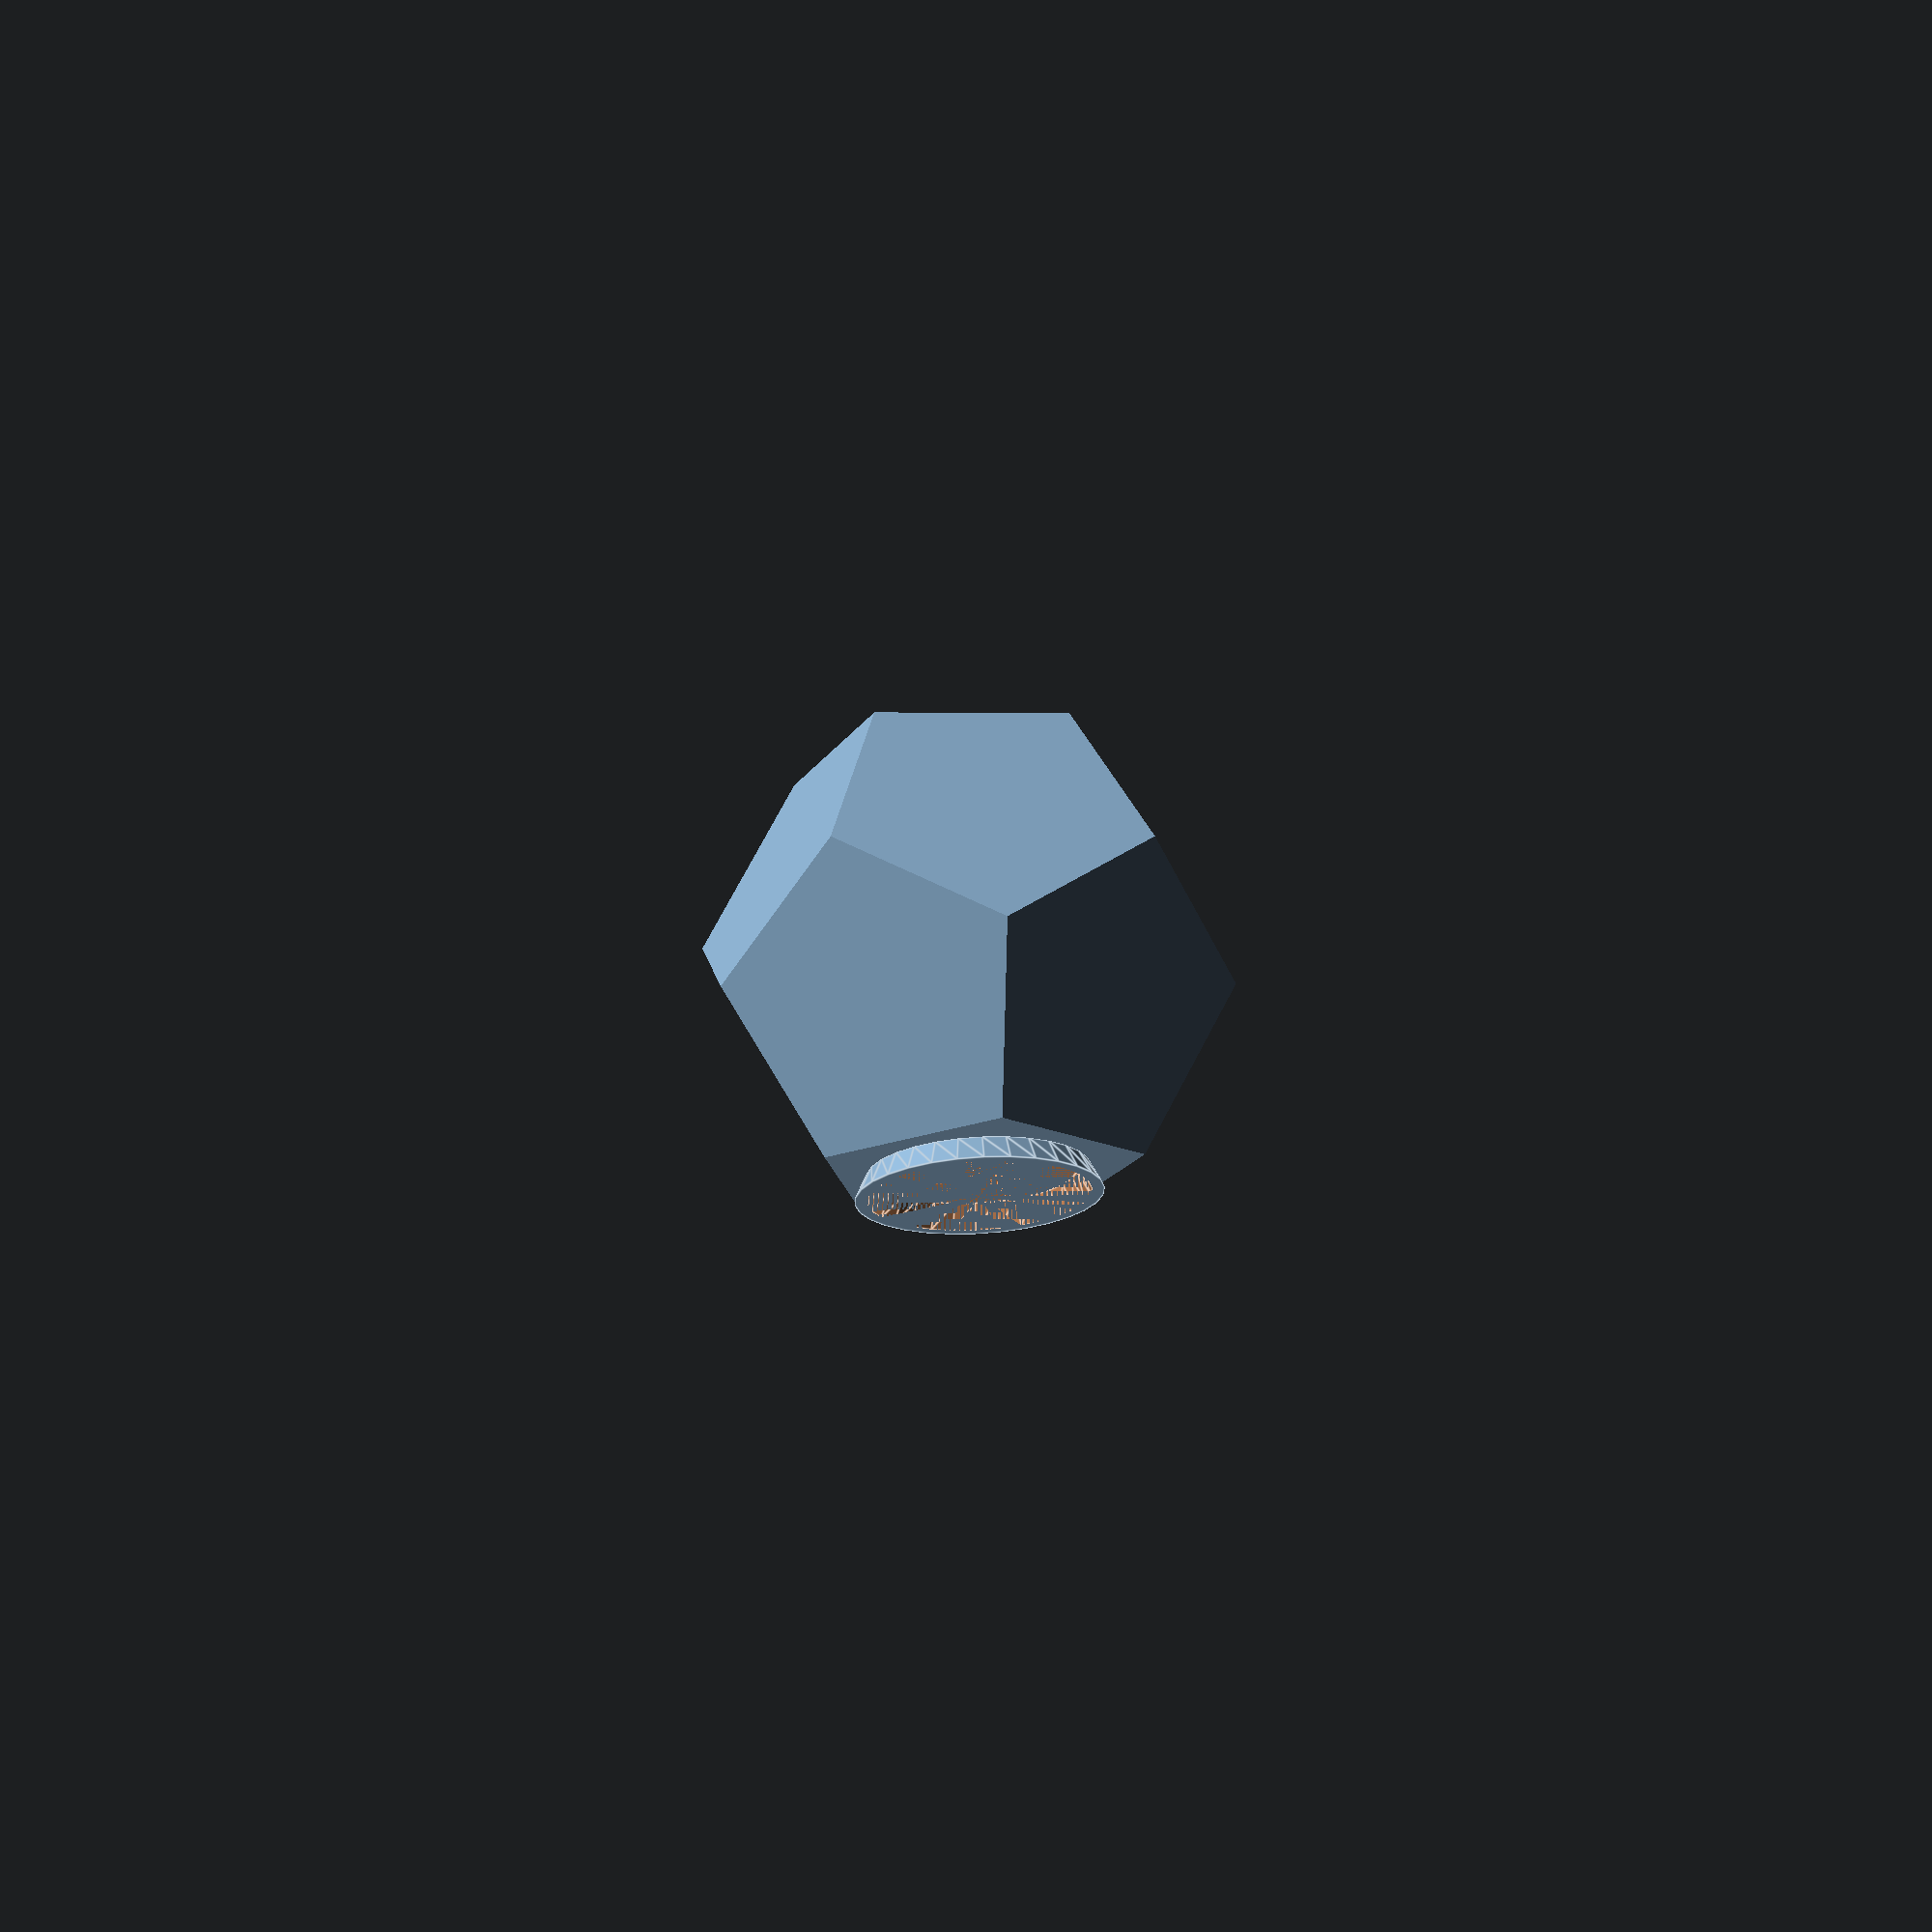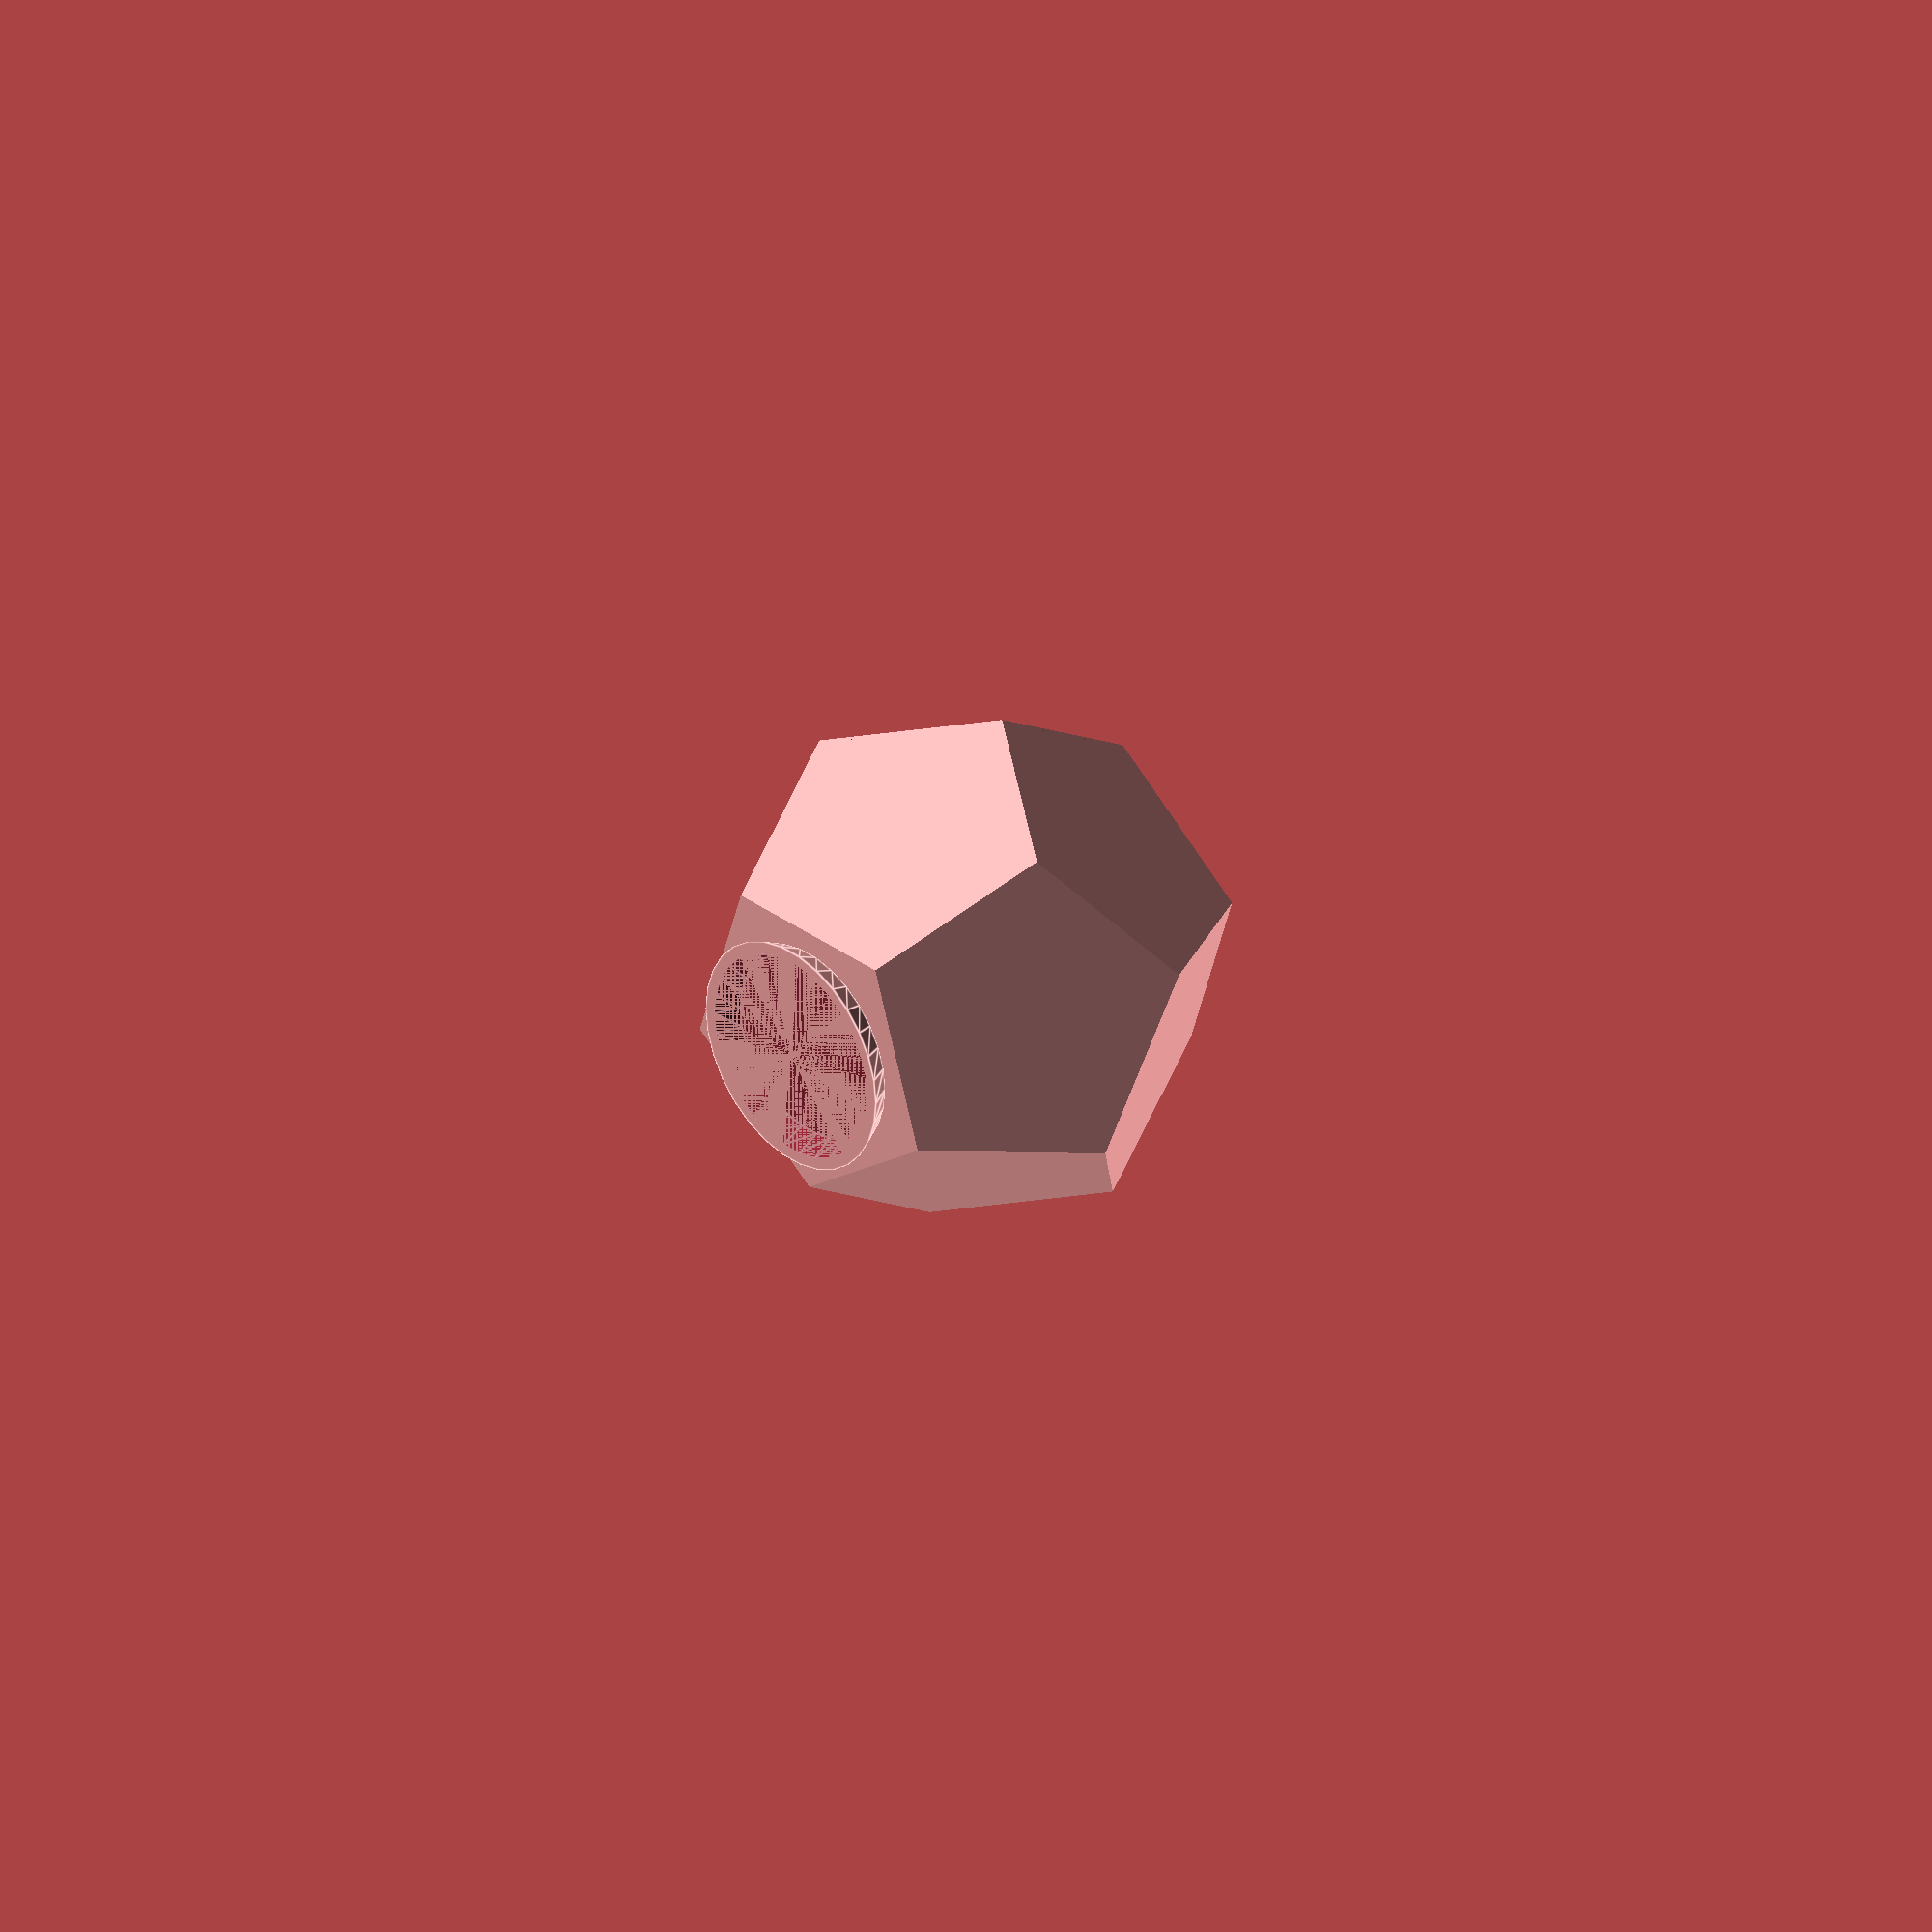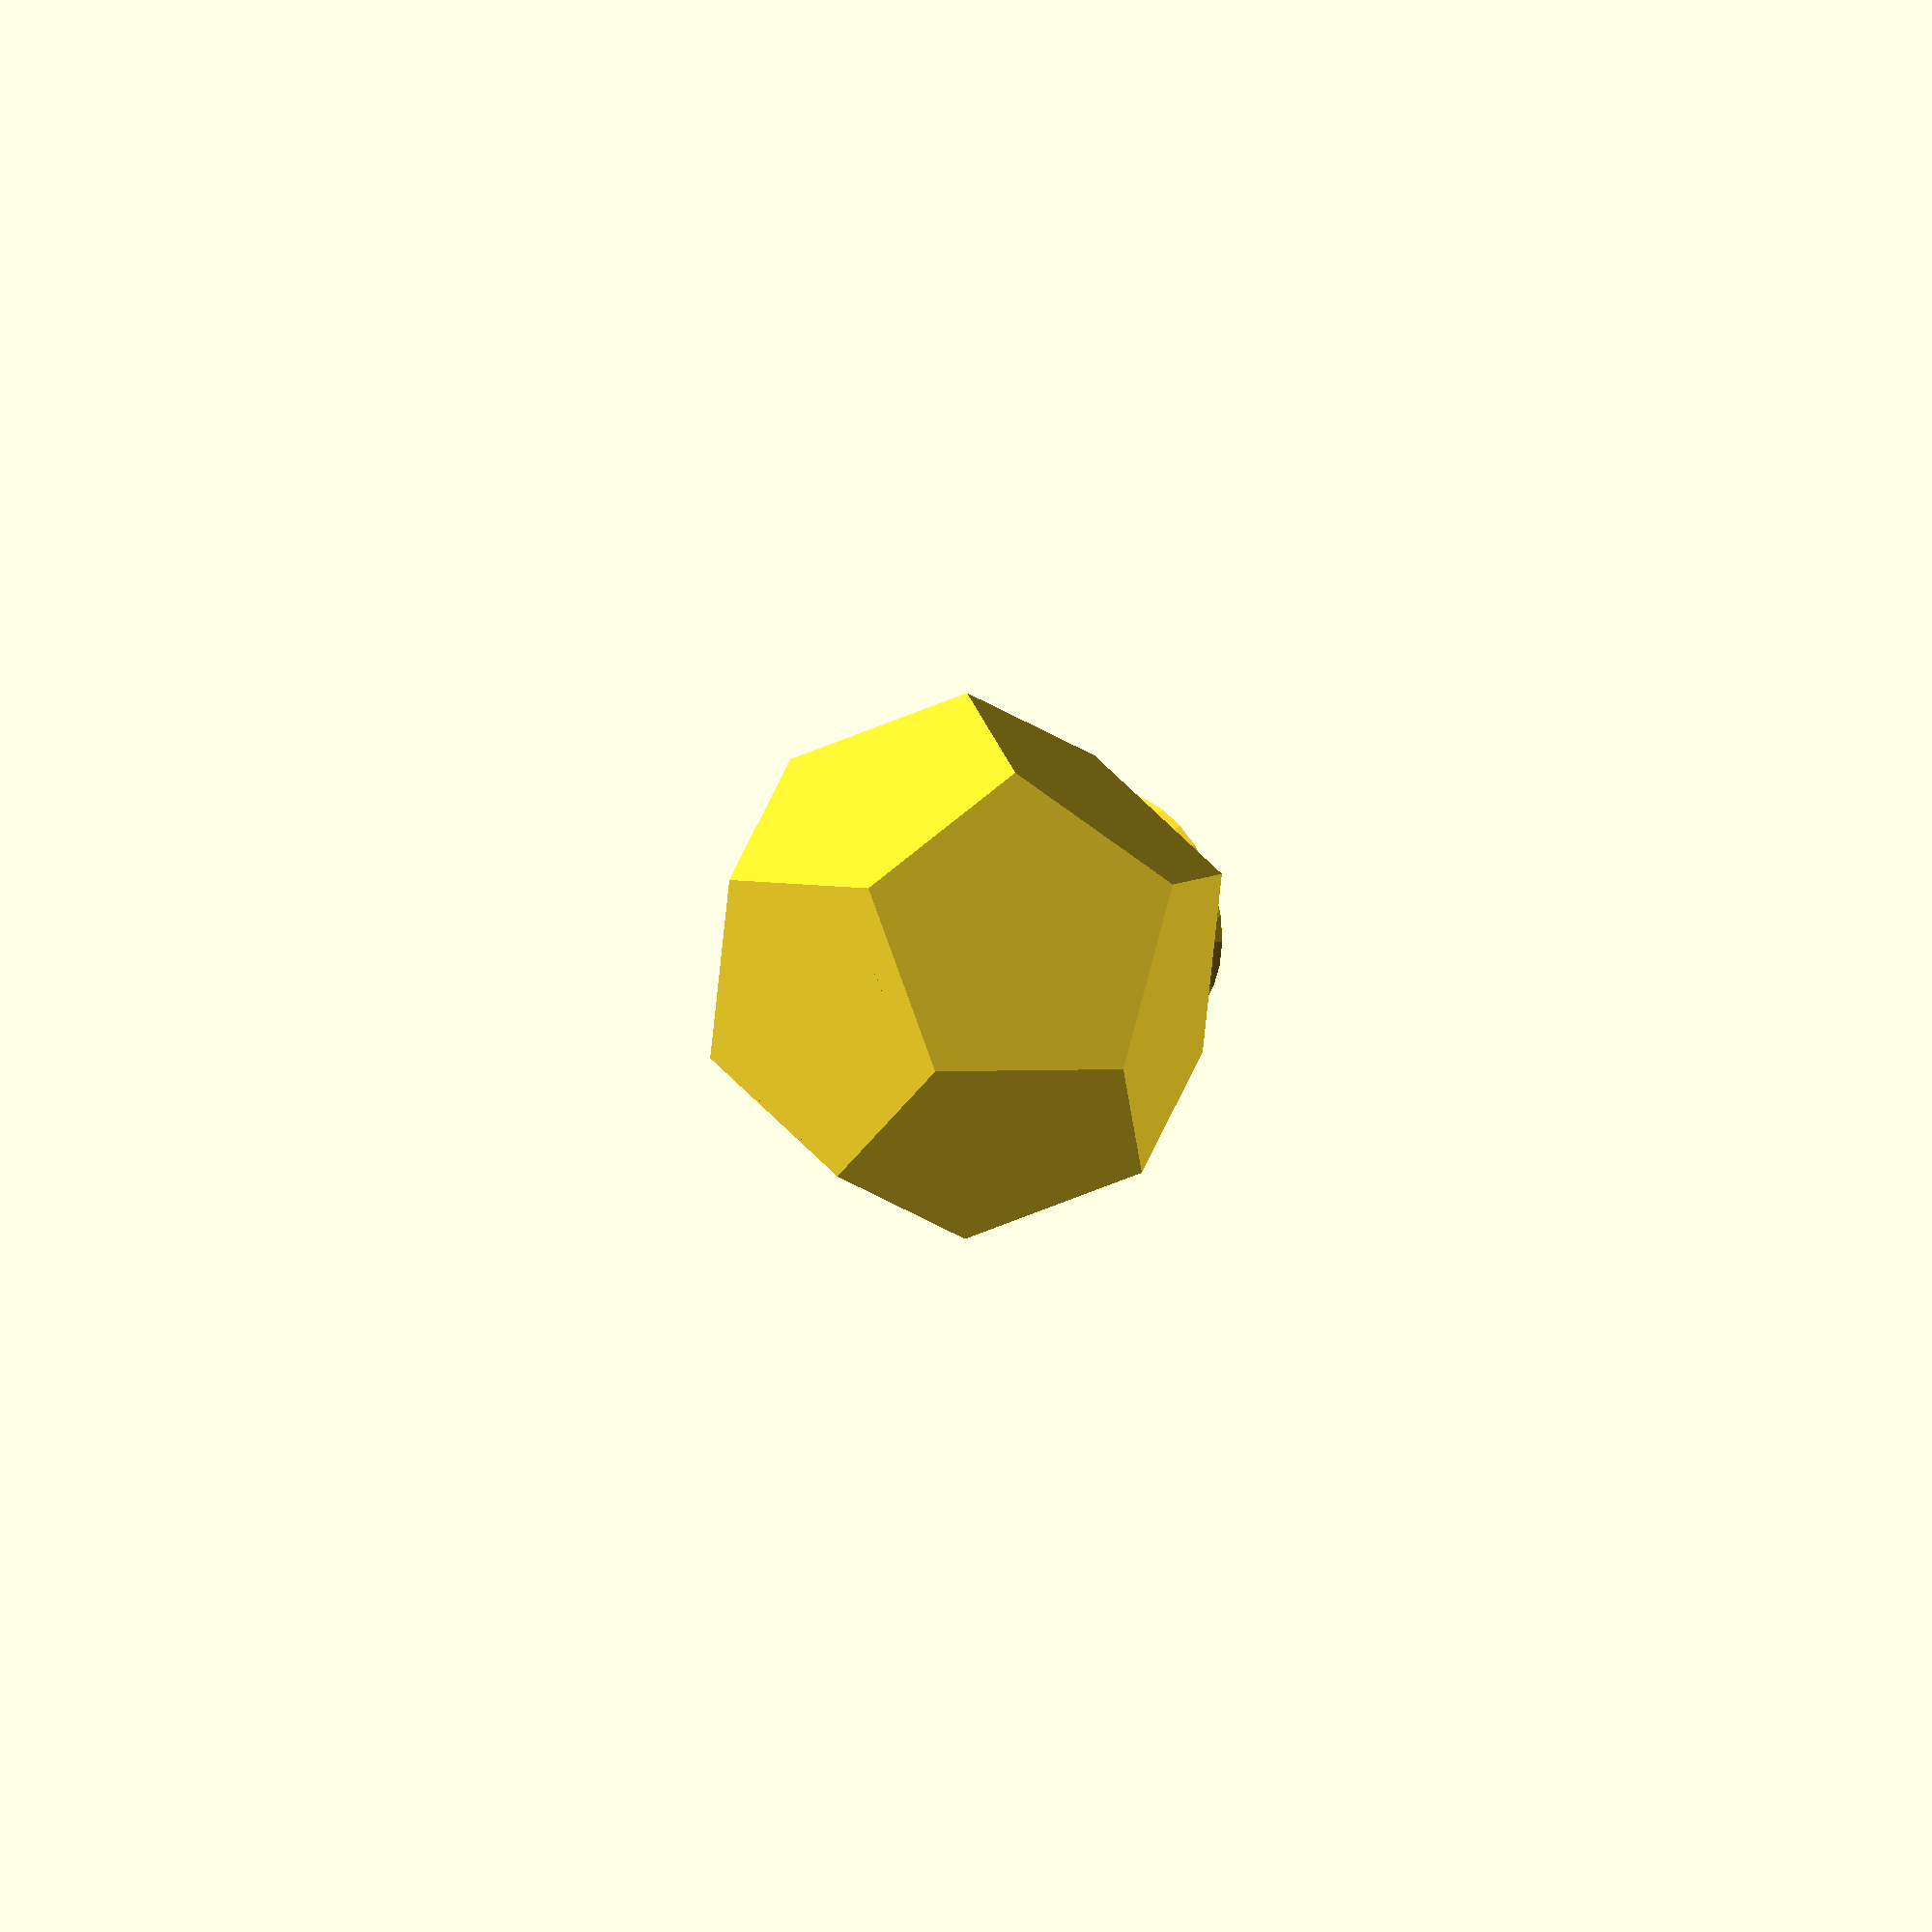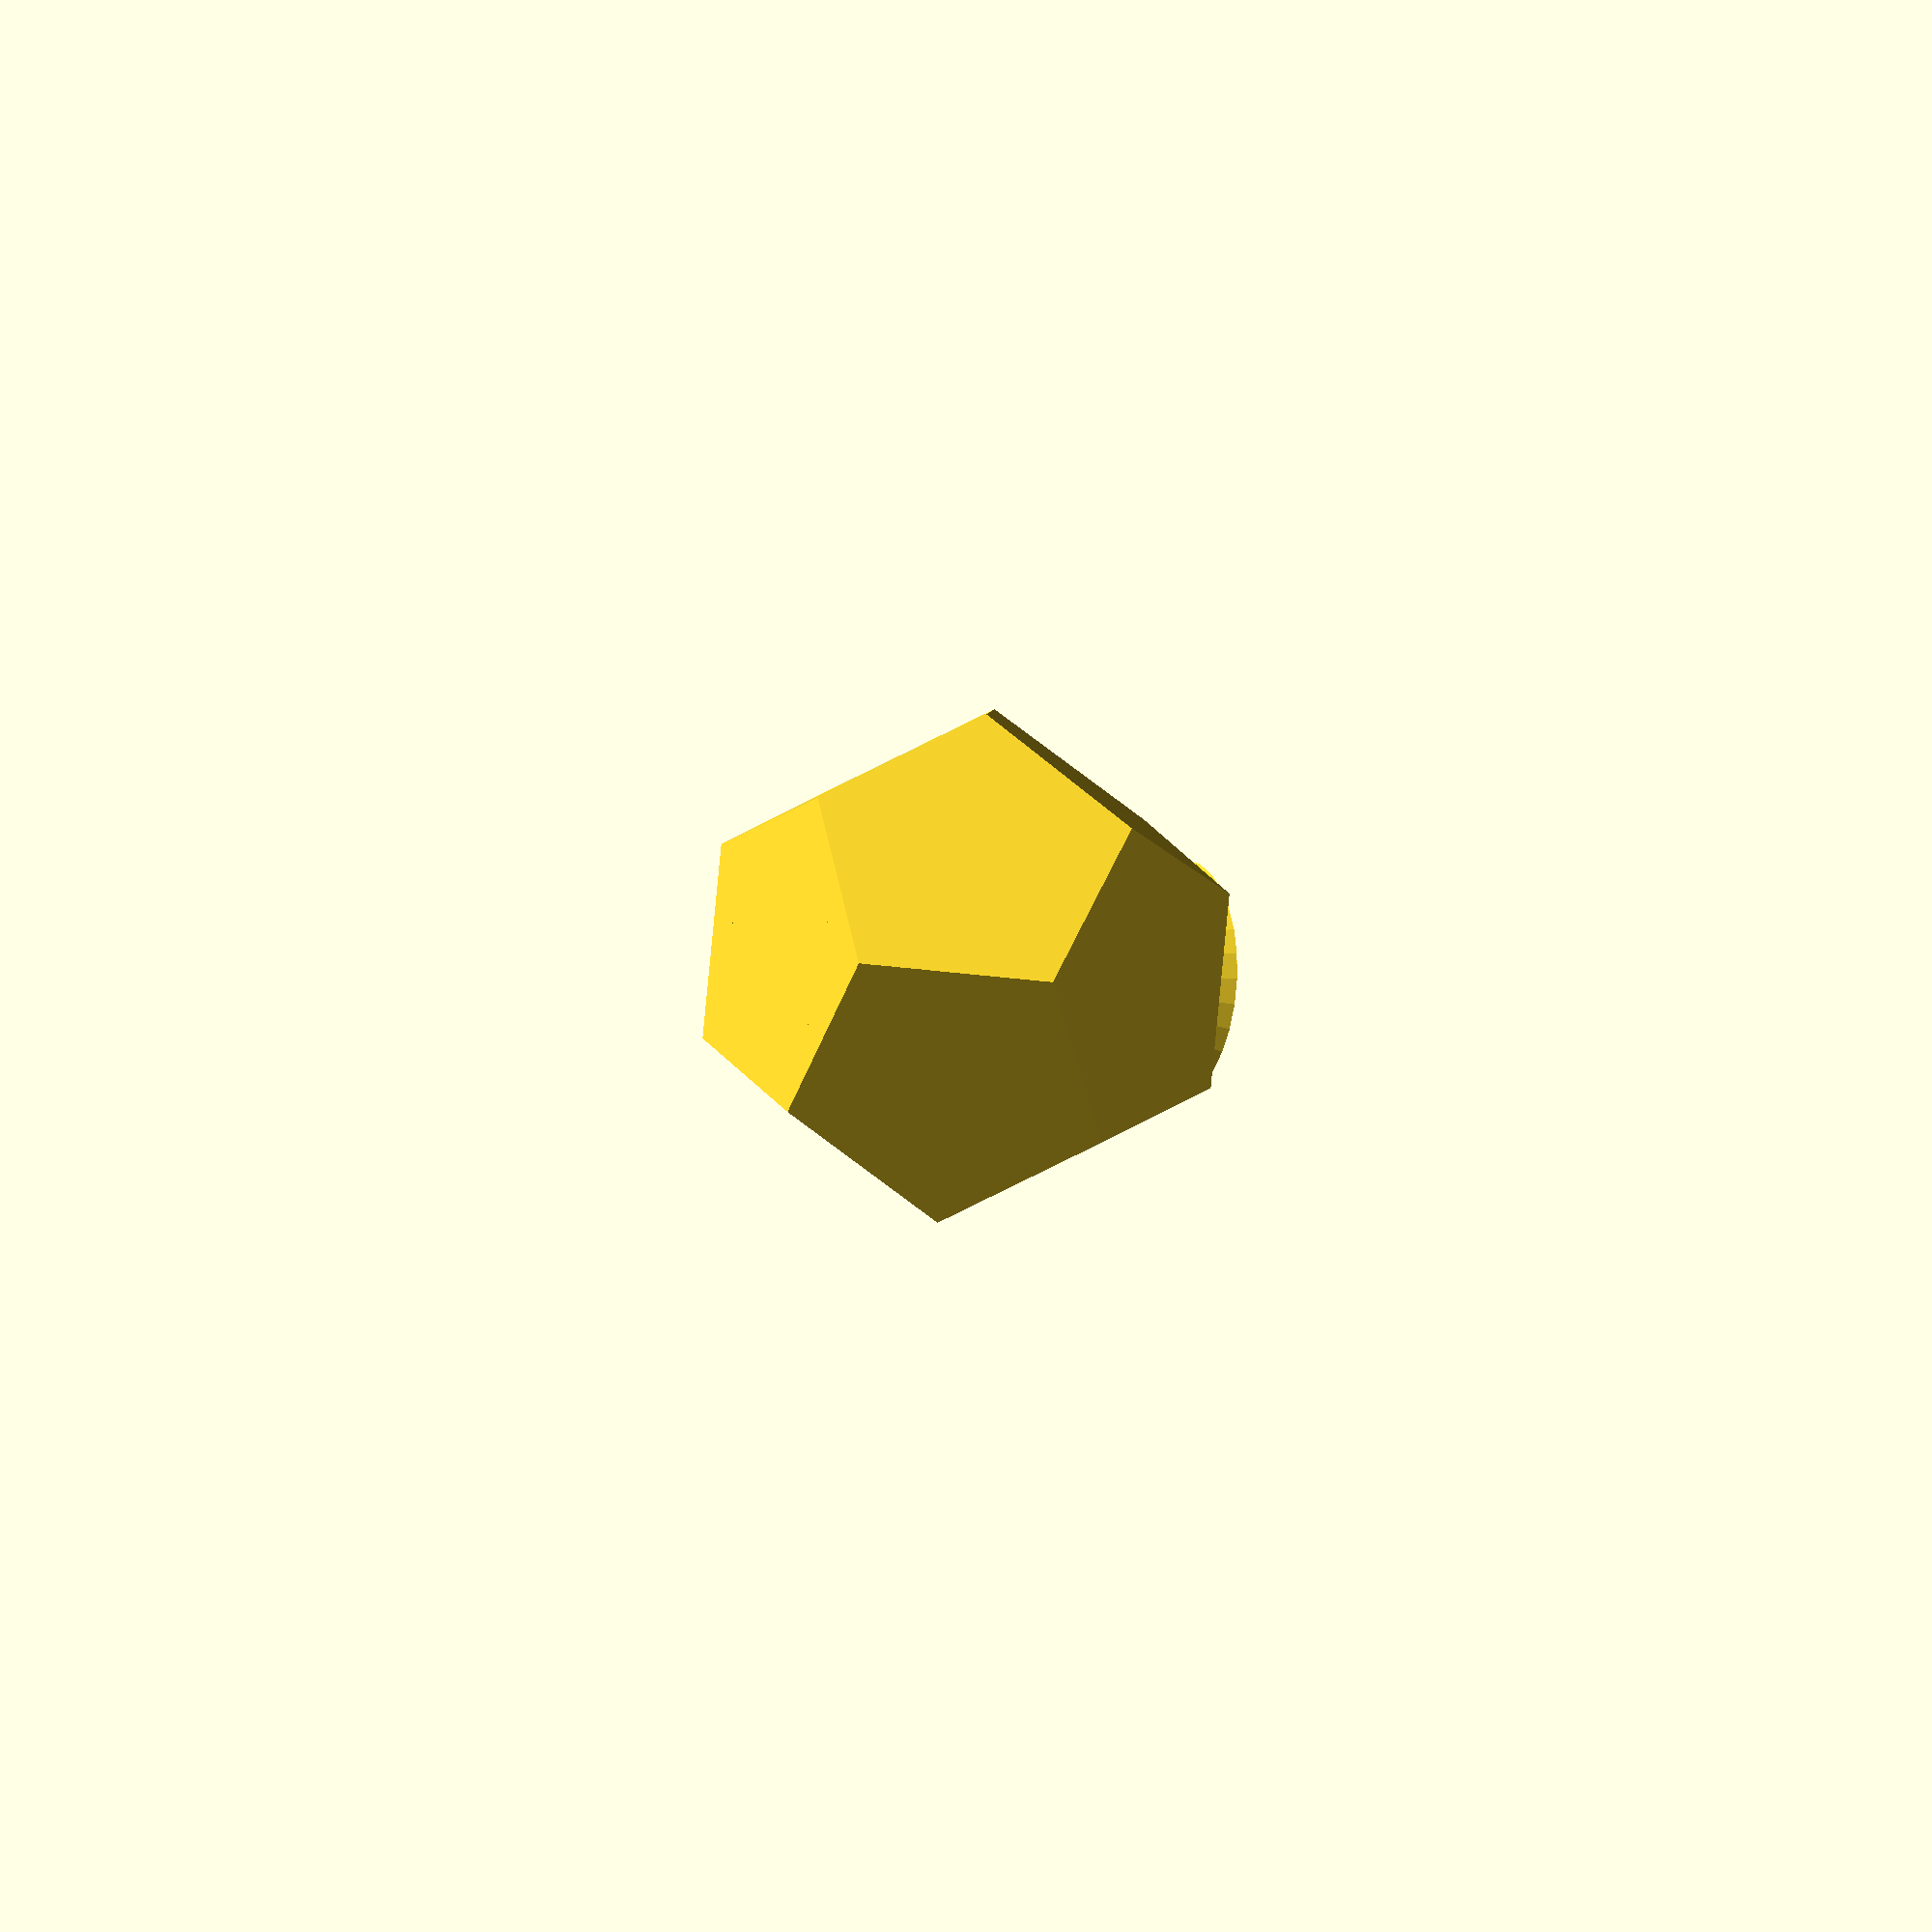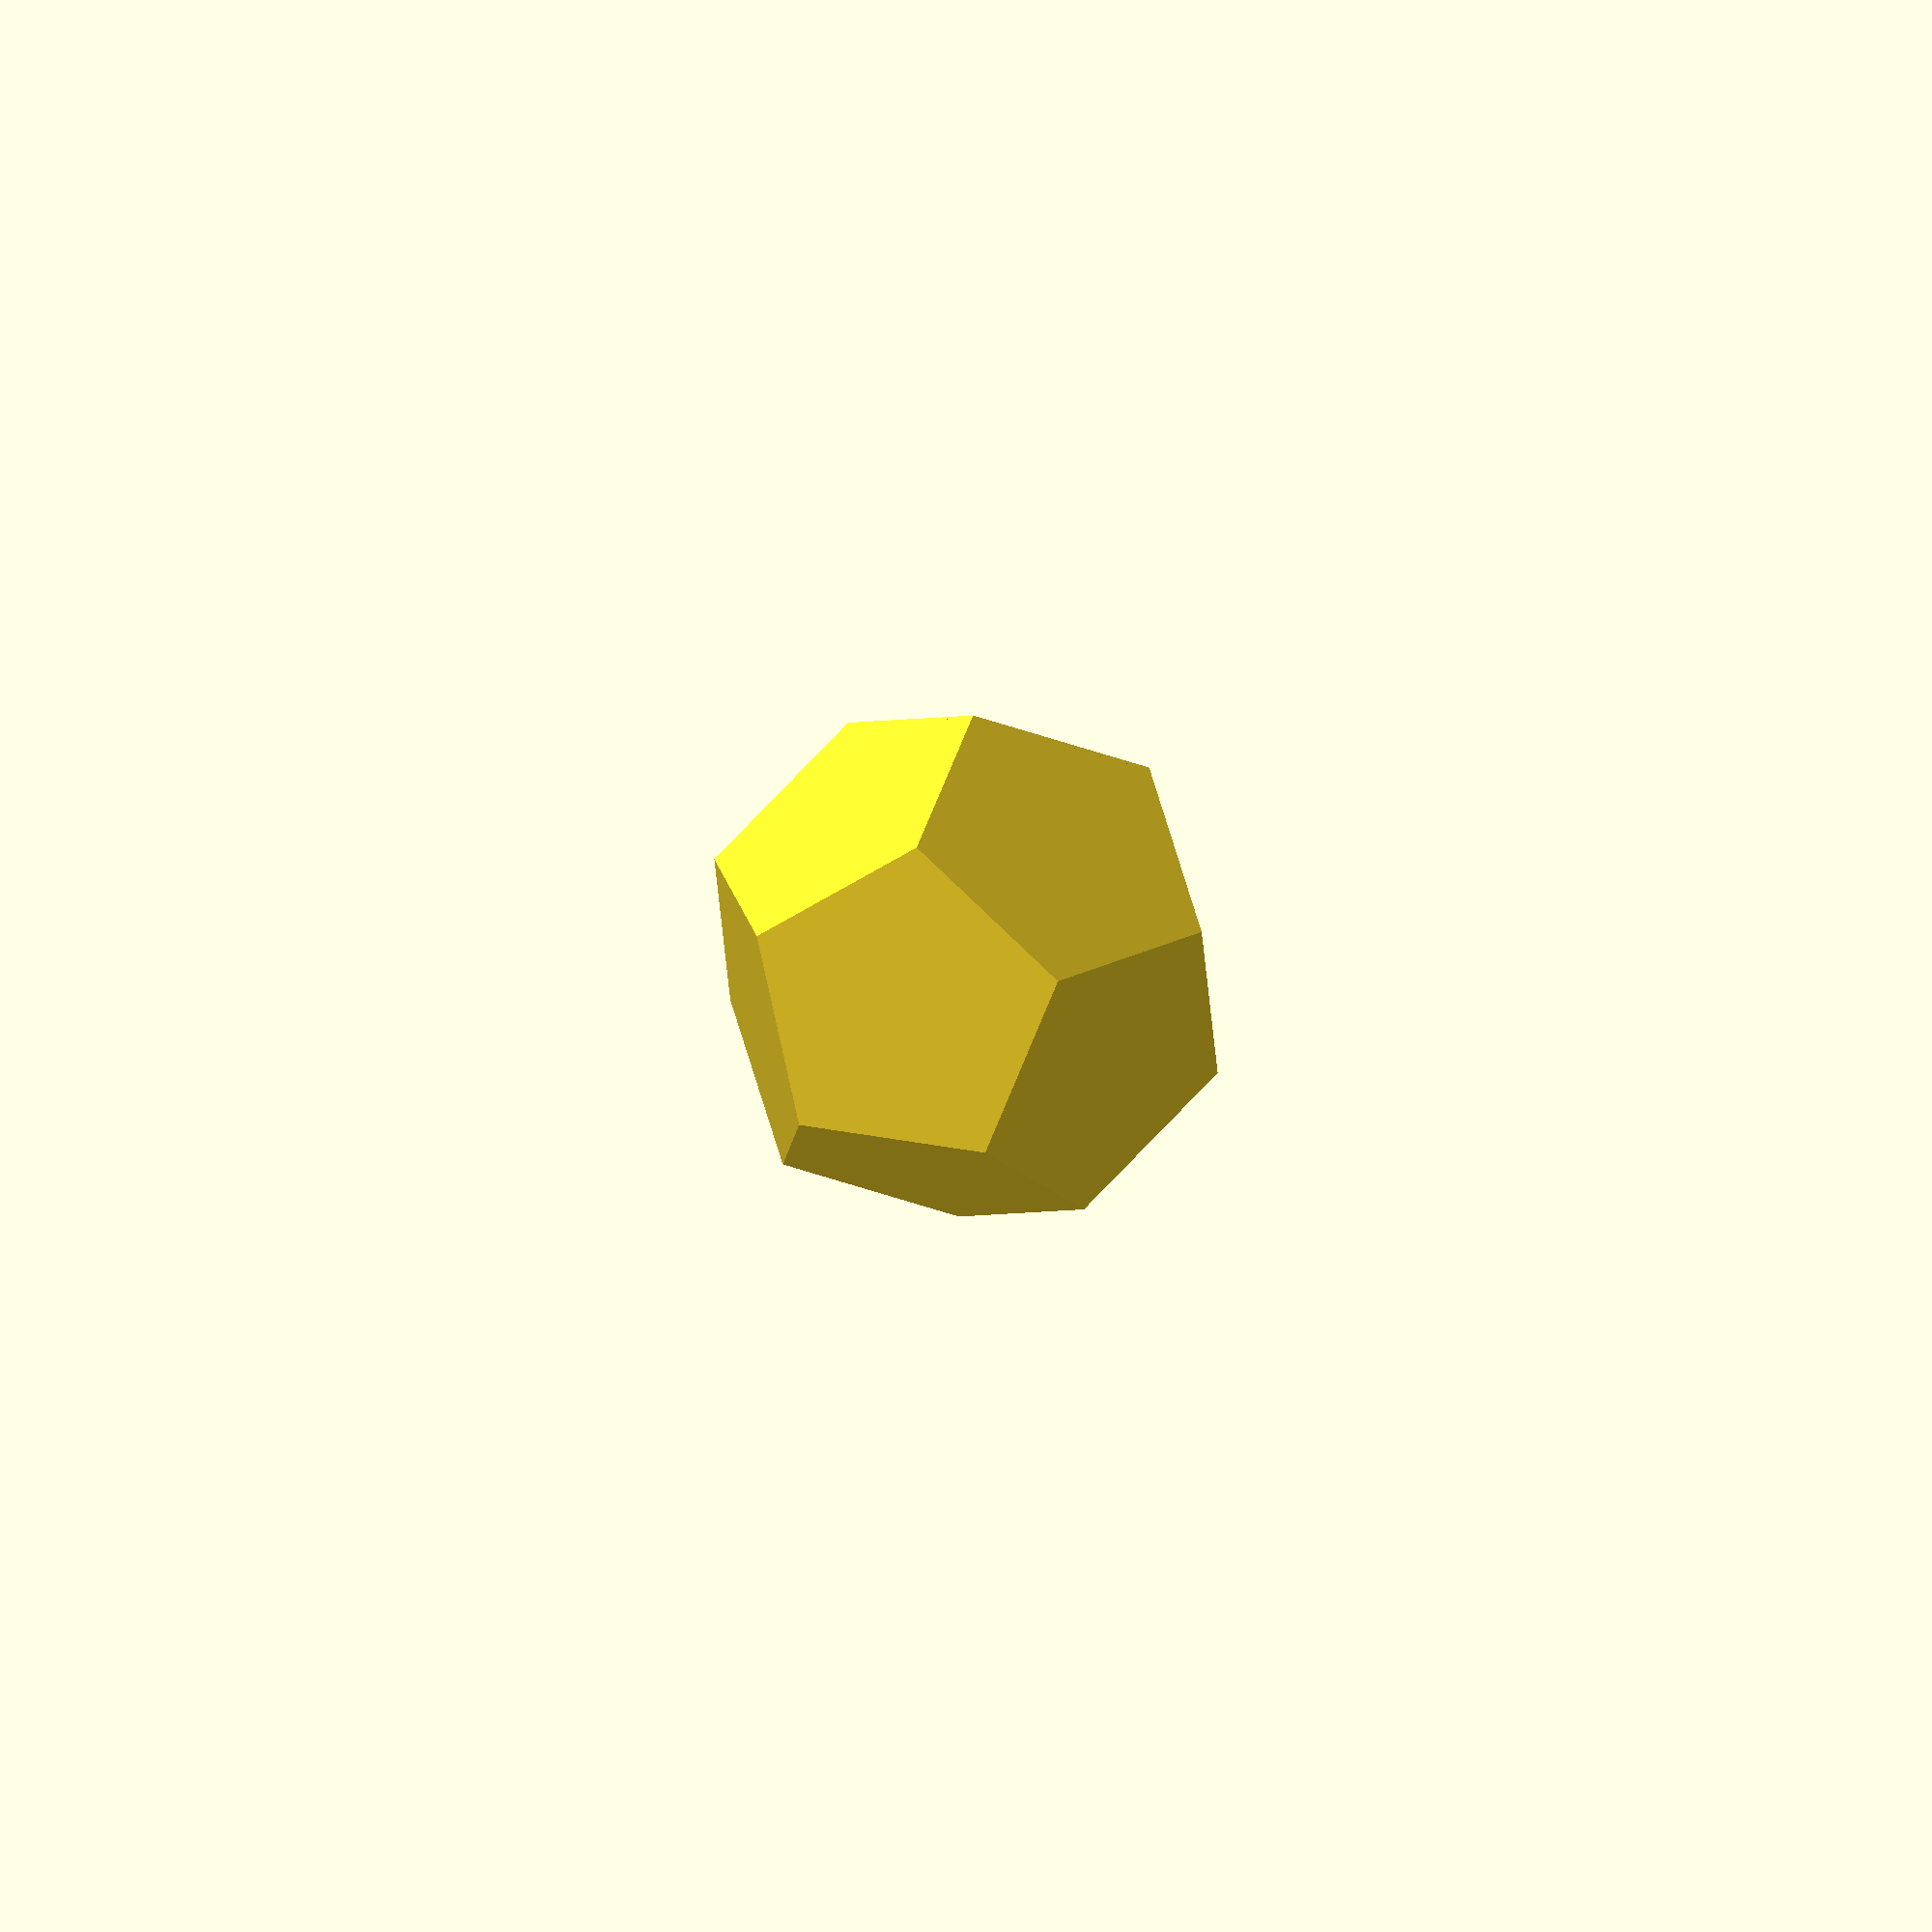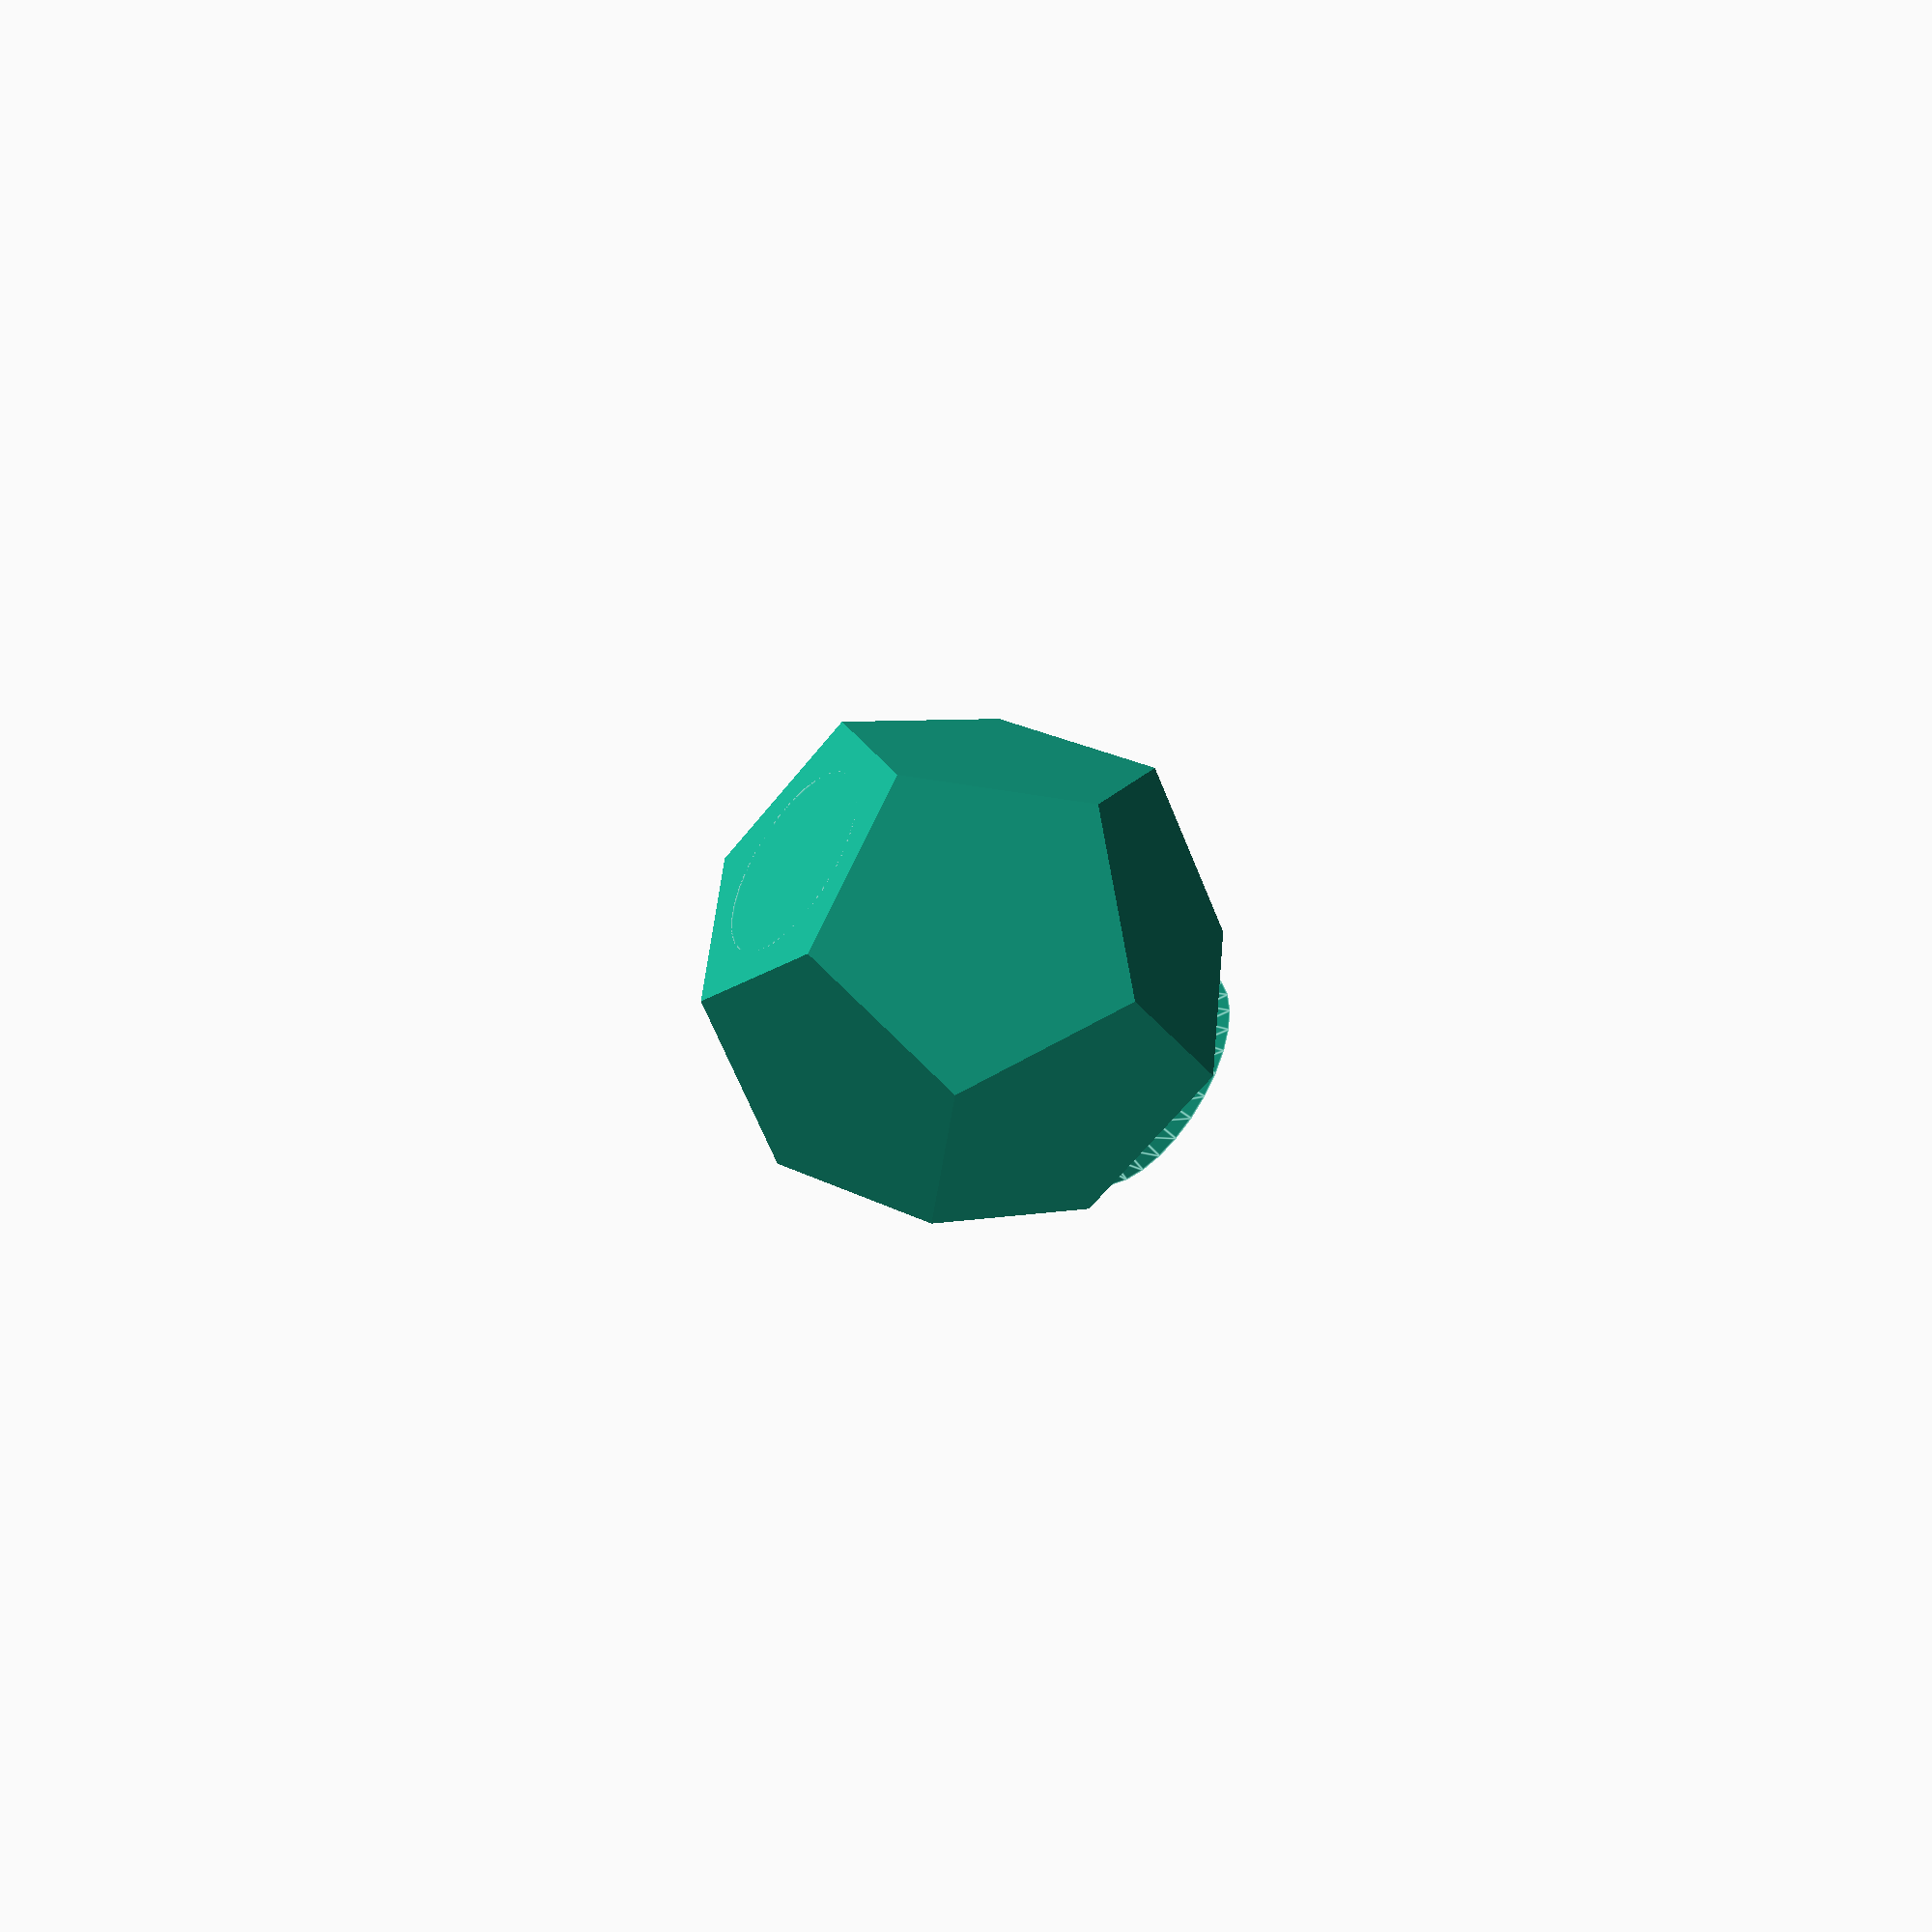
<openscad>

radius = 88;
wall_width = 1.2;
lip_radius1 = 45;
lip_radius2 = 50;
lip_height = 10;
lip_width = 5;

module dodecahedron(height) {
    scale([height, height, height]) {
        intersection() {
            cube([2, 2, 1], center = true); 
            intersection_for(i = [0 : 4]) {
                rotate([0, 0, 72*i]) {
                    rotate([116.565, 0, 0]) {
                        cube([2, 2, 1], center = true); 
                    }
                }
            }
        }
    }
}
rotate([0, 180, 0]) {
    translate([0, 0, -radius]) {
        difference() {
            cylinder(radius * 2, lip_radius1 - lip_width + wall_width, lip_radius1 - lip_width + wall_width);
            cylinder(radius * 2, lip_radius1 - lip_width, lip_radius1 - lip_width);
        }
    }
    difference() {
        dodecahedron(radius * 2);
        dodecahedron(radius * 2 - wall_width * 2);
        translate([0, 0, -radius]) {
            cylinder(wall_width * 2, lip_radius1 - wall_width, lip_radius1 - wall_width);
        }
    }
    translate([0, 0, -radius - lip_height]) {
        difference() {
            cylinder(lip_height, lip_radius2, lip_radius1);
            cylinder(lip_height, lip_radius2 - lip_width, lip_radius1 - lip_width);
        }
    }
}
</openscad>
<views>
elev=110.5 azim=259.8 roll=183.2 proj=p view=edges
elev=327.5 azim=35.7 roll=46.4 proj=o view=edges
elev=341.9 azim=226.2 roll=223.6 proj=o view=solid
elev=187.9 azim=114.9 roll=299.9 proj=o view=solid
elev=348.2 azim=247.1 roll=196.8 proj=o view=solid
elev=228.7 azim=262.1 roll=308.9 proj=p view=edges
</views>
